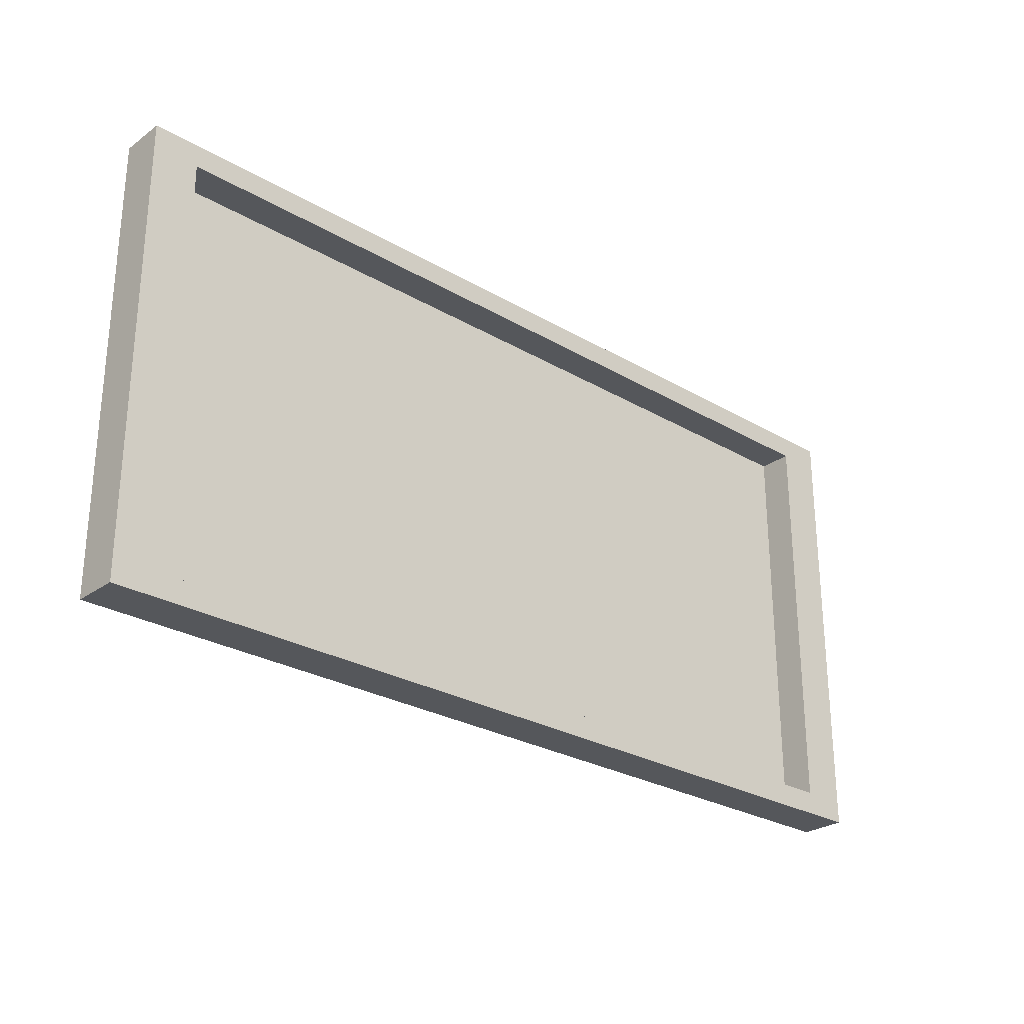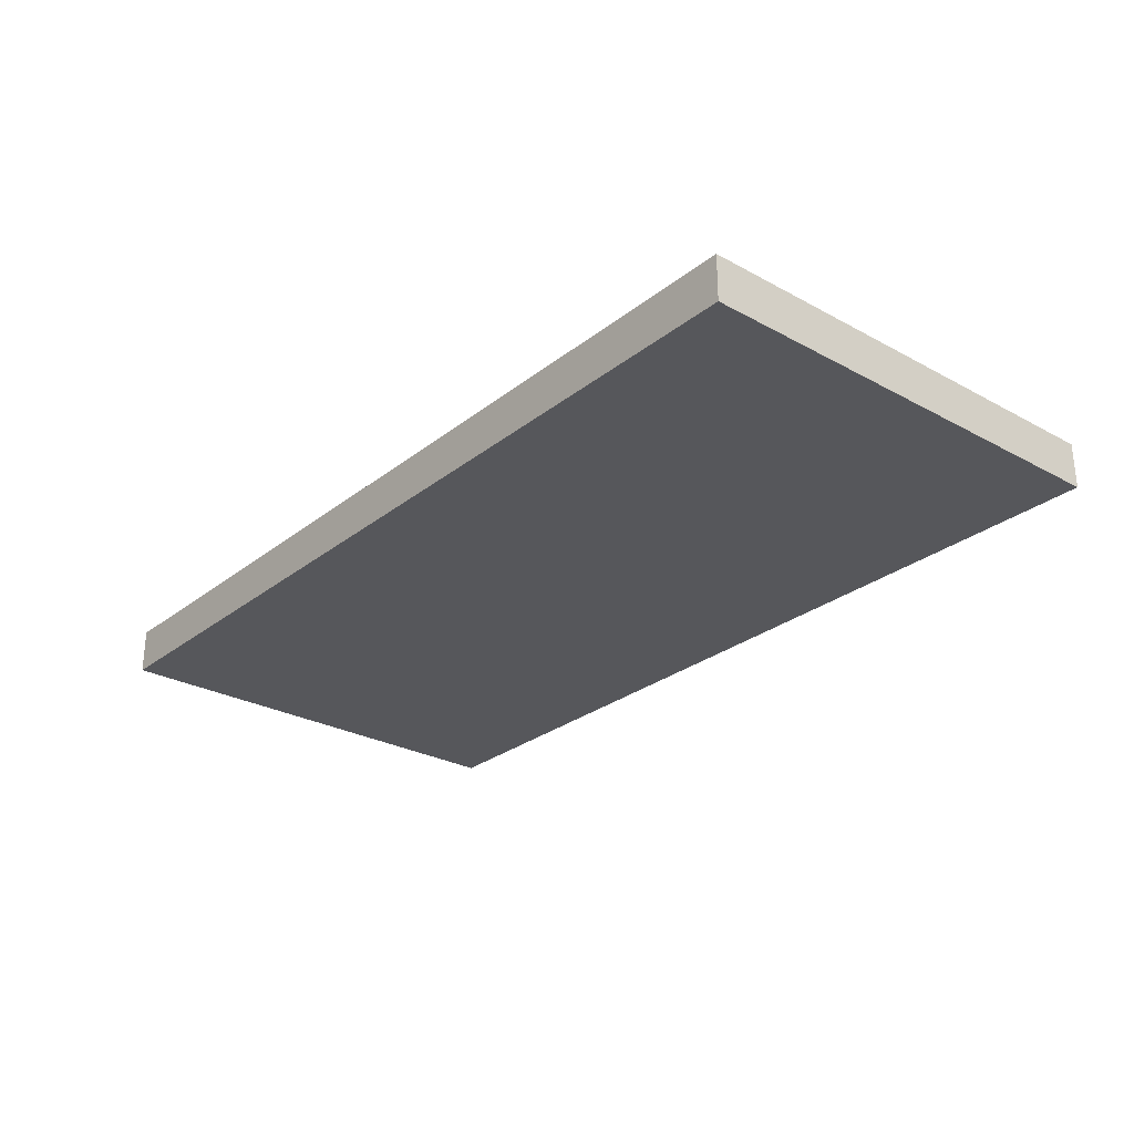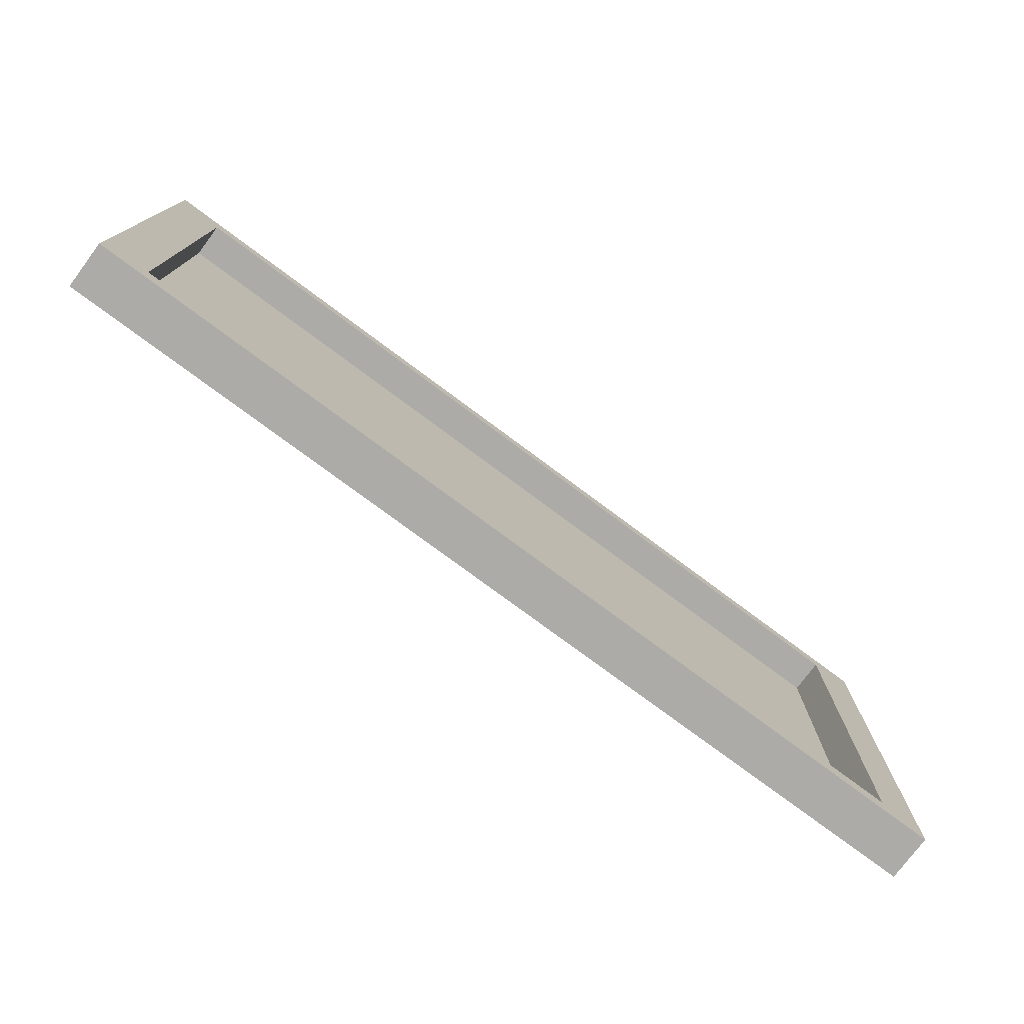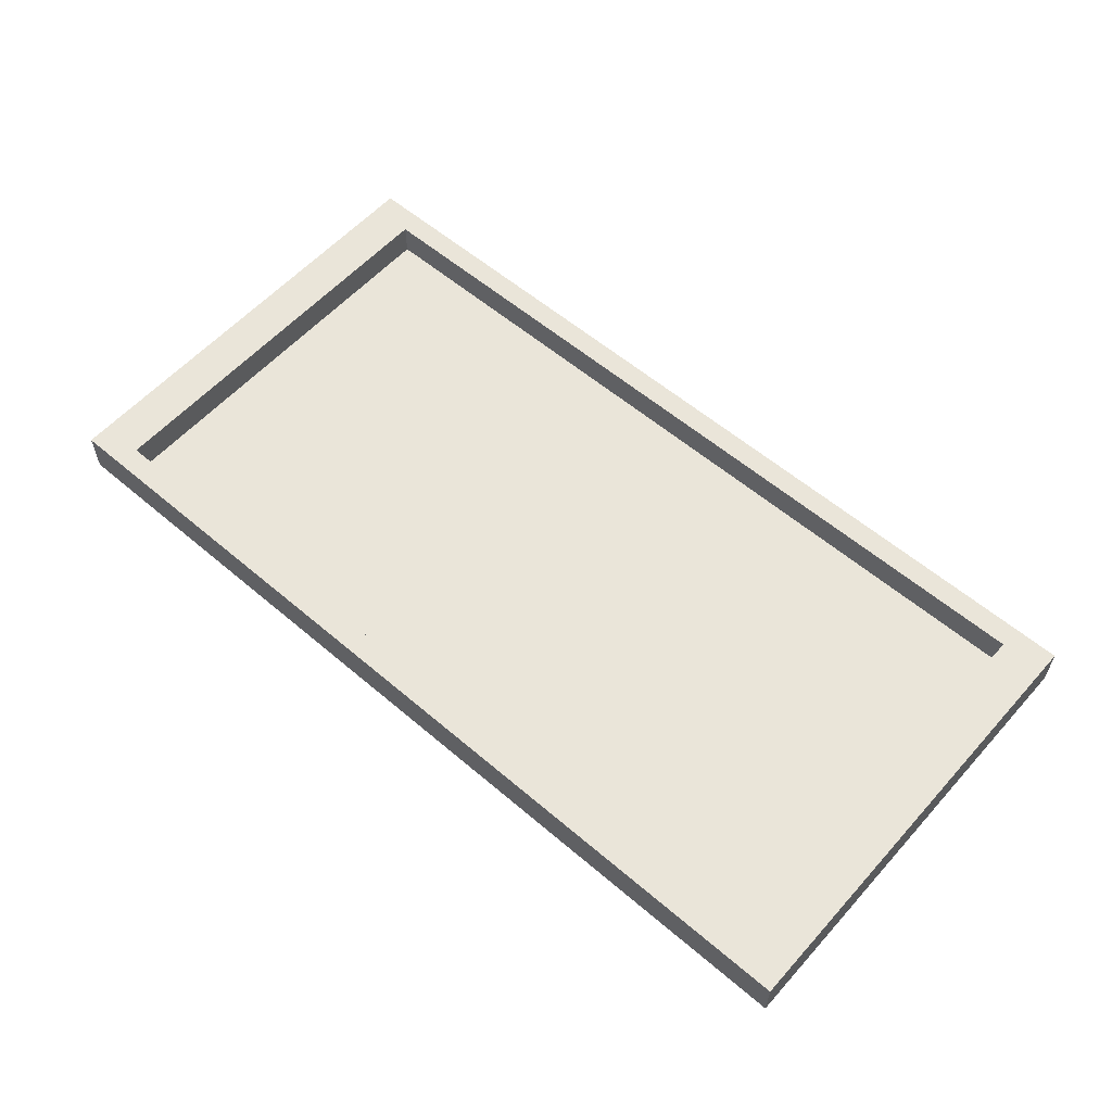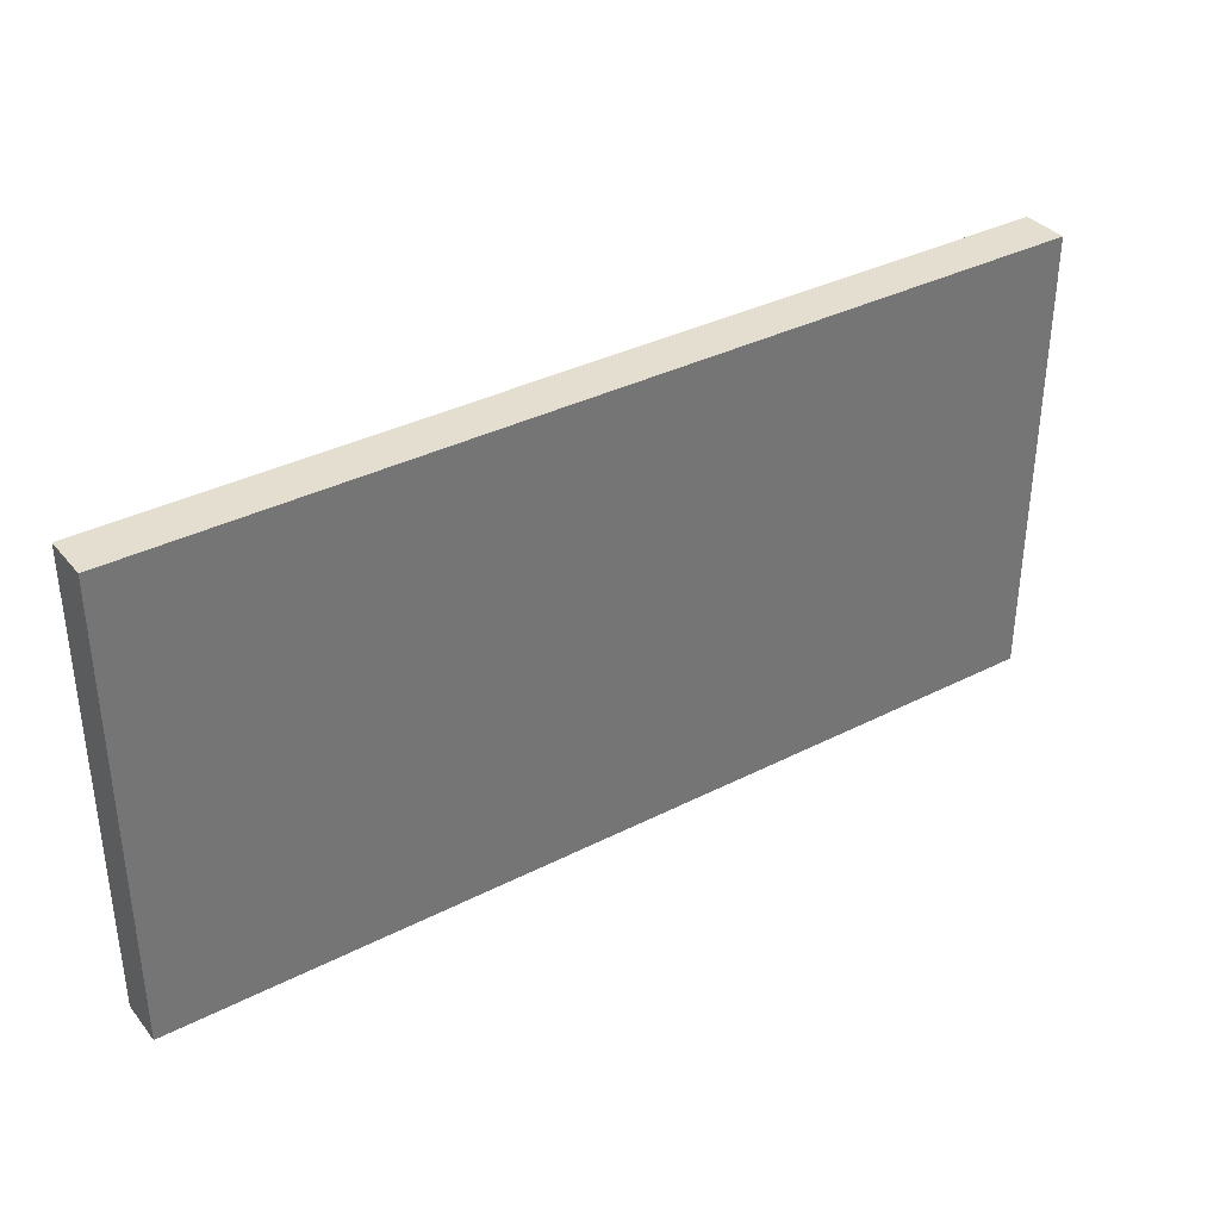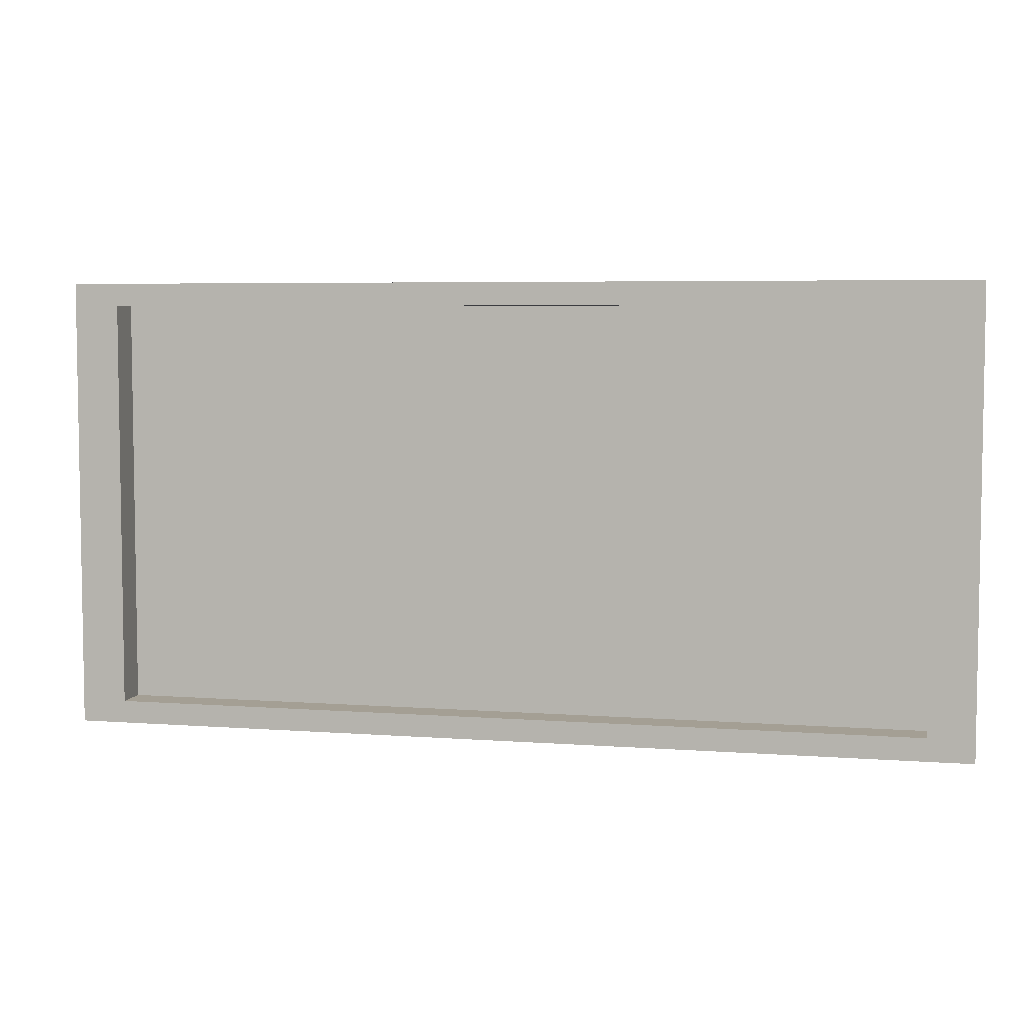
<metadata>
{"format":"obj","ext":"obj","renderer":"f3d","projection":"perspective","resolution":1024,"background":"white","views":[{"elev":-27.0,"azim":137.7,"up":"+Z"},{"elev":-27.4,"azim":50.0,"up":"+Y"},{"elev":-76.4,"azim":143.3,"up":"+Z"},{"elev":58.1,"azim":41.4,"up":"+Y"},{"elev":35.8,"azim":-33.9,"up":"+Z"},{"elev":5.5,"azim":-166.9,"up":"+Z"}]}
</metadata>
<code>
v 1.8 0.05 -0.9
v 1.8 0.05 0.9
v -1.8 0.05 0.9
v -1.8 0.05 -0.9
v 2 -0 -1
v 2 -0 1
v -2 -0 1
v -2 -0 -1
v 2 0.2 -1
v 2 0.2 1
v -2 0.2 1
v -2 0.2 -1
v -1.8 0.2 -0.9
v -1.8 0.2 0.9
v 1.8 0.2 -0.9
v 1.8 0.2 0.9
f 4 2 1
f 2 15 1
f 3 16 2
f 3 13 14
f 5 7 8
f 11 14 13
f 9 6 5
f 10 7 6
f 7 12 8
f 5 12 9
f 14 11 10
f 13 1 15
f 4 3 2
f 2 16 15
f 3 14 16
f 3 4 13
f 5 6 7
f 15 9 12
f 12 11 13
f 13 15 12
f 9 10 6
f 10 11 7
f 7 11 12
f 5 8 12
f 9 15 16
f 16 14 10
f 10 9 16
f 13 4 1

</code>
